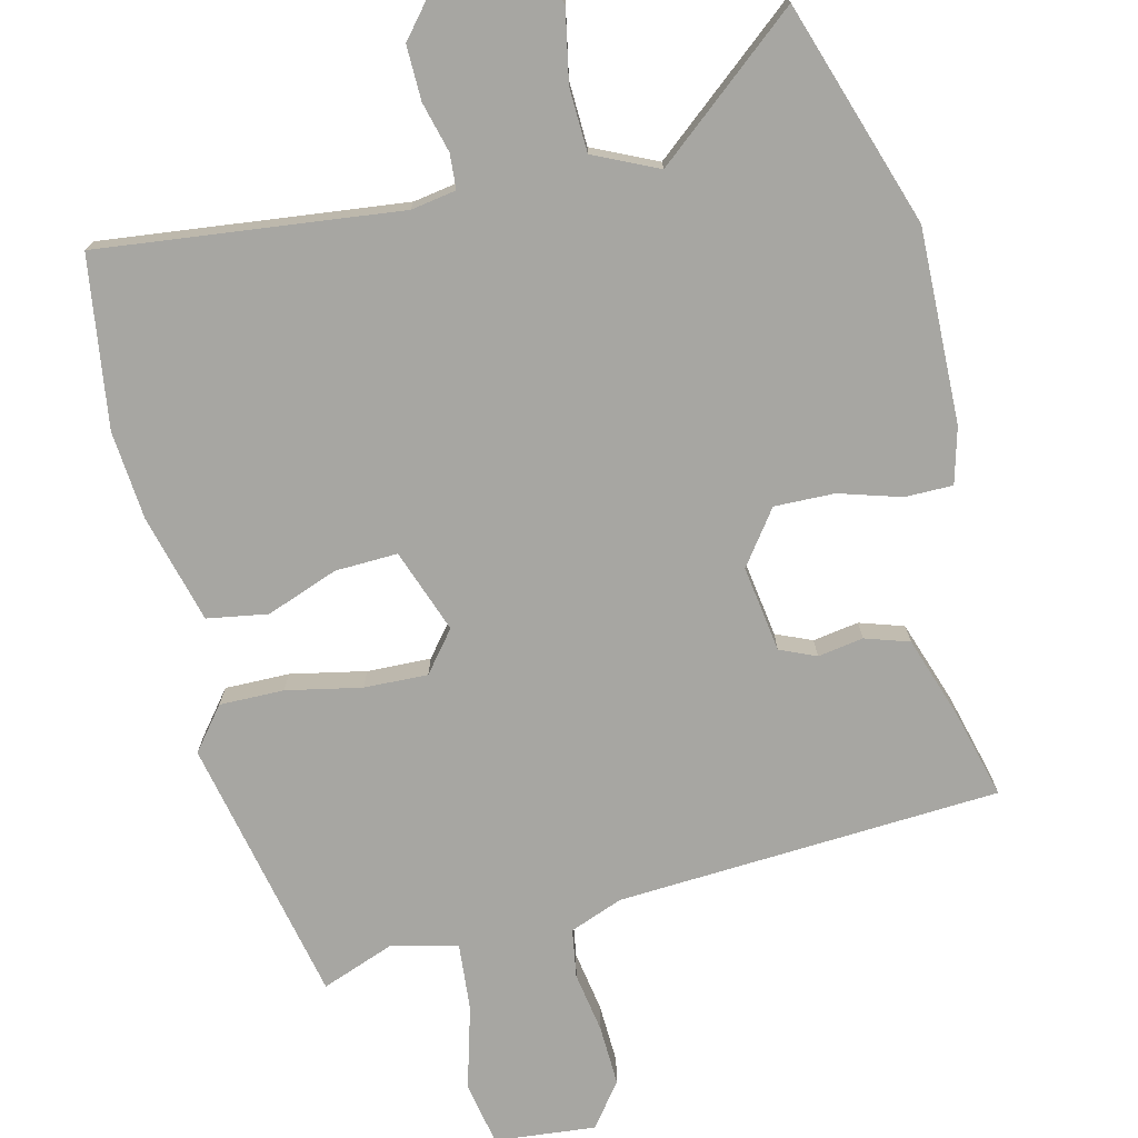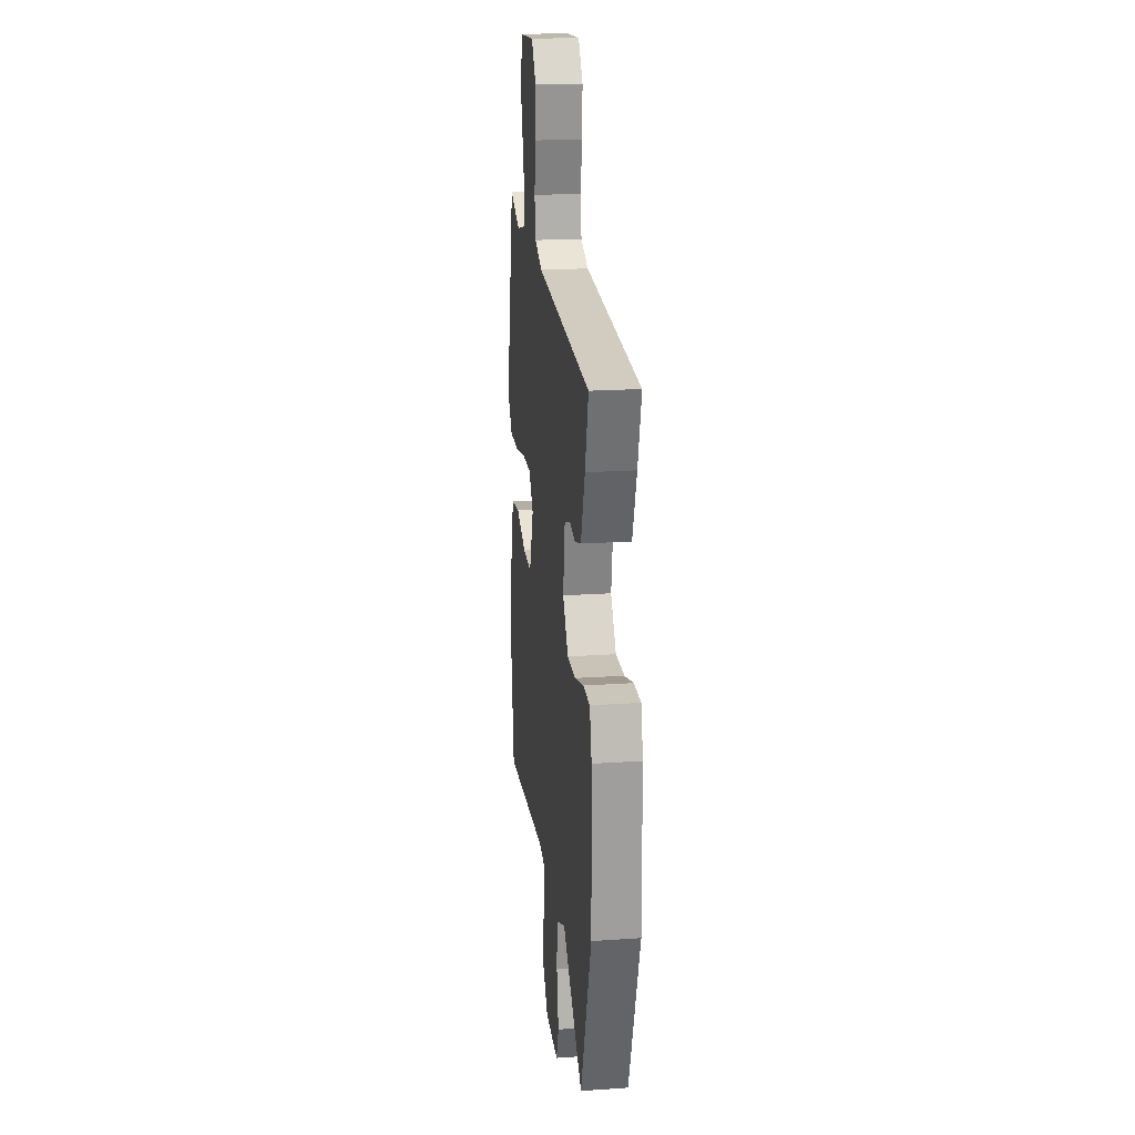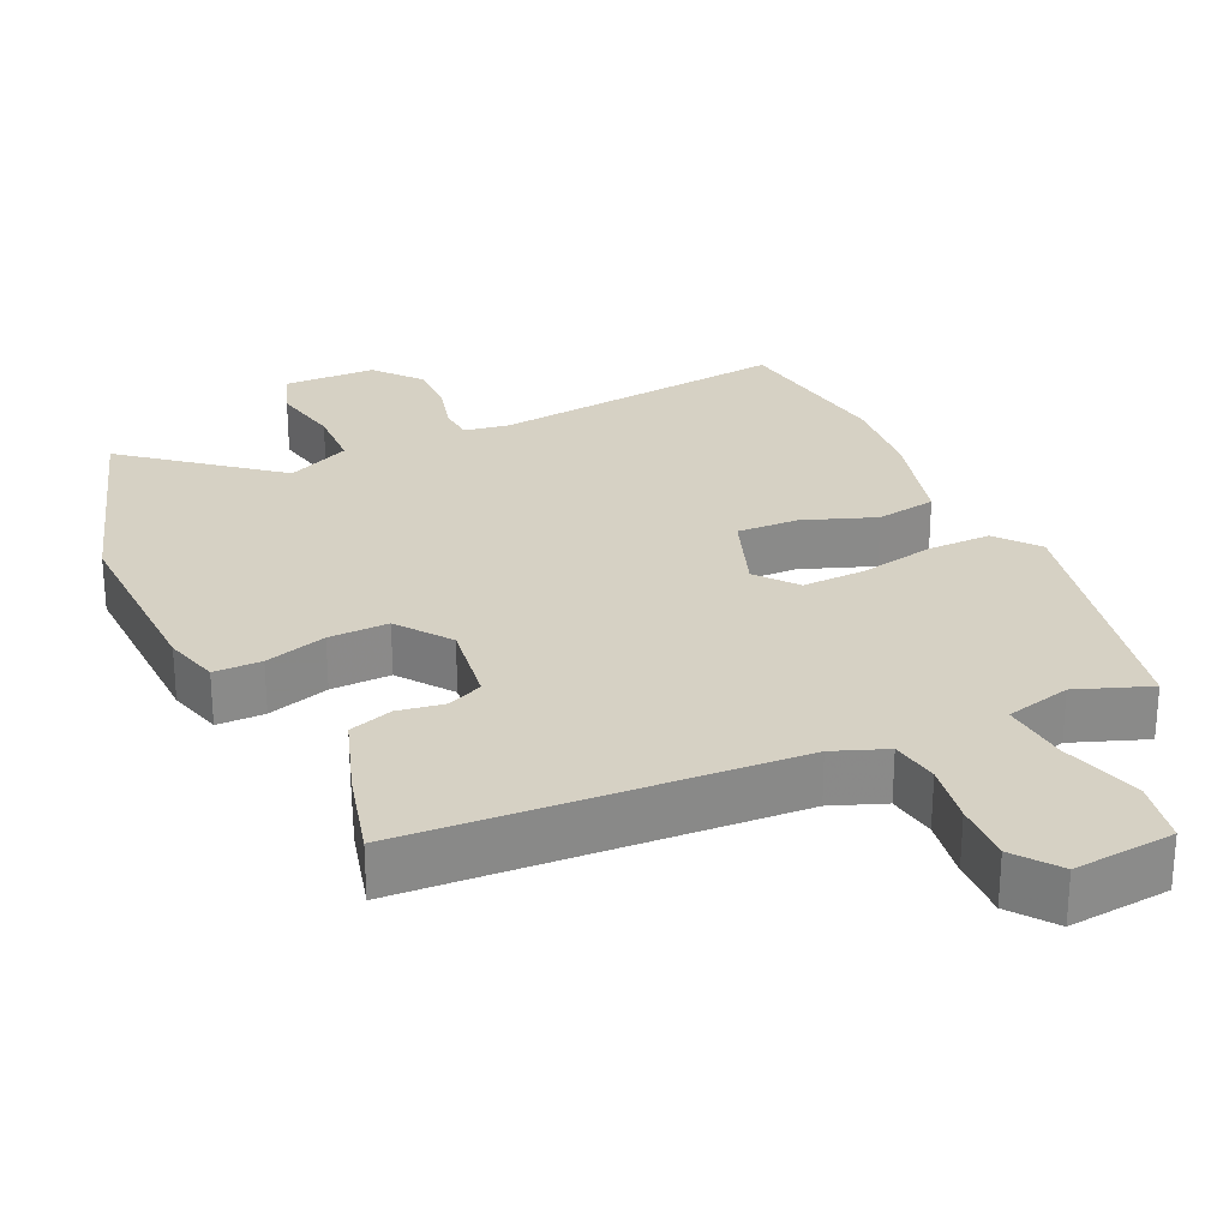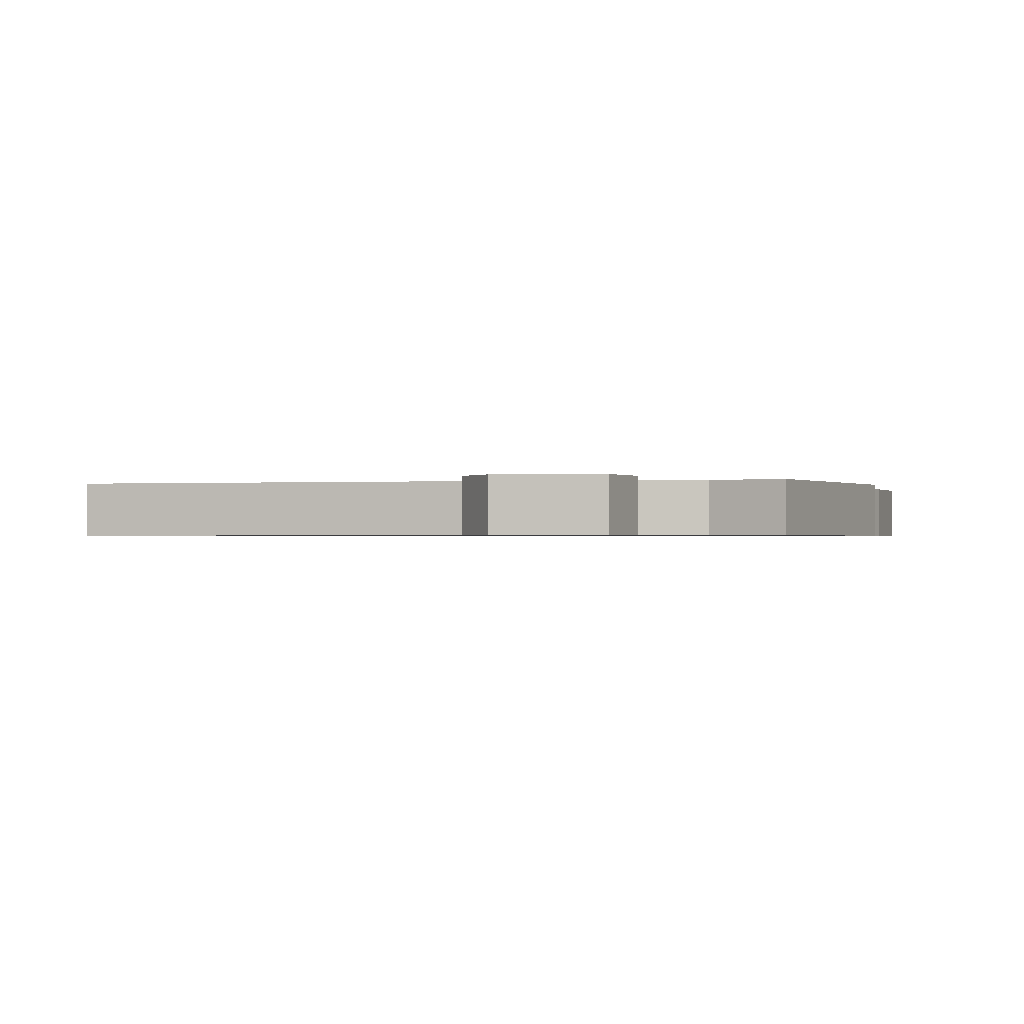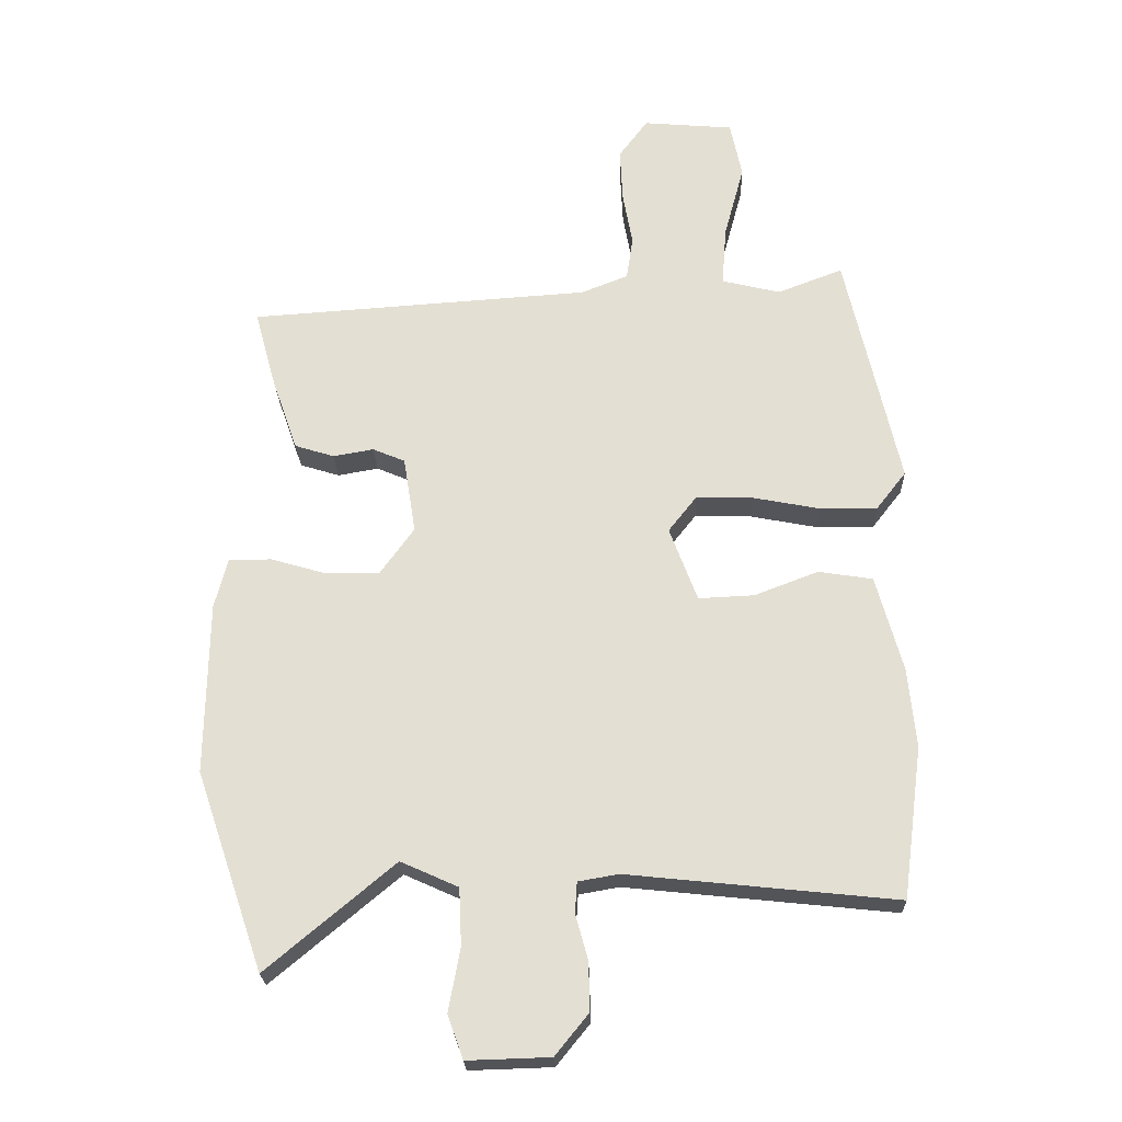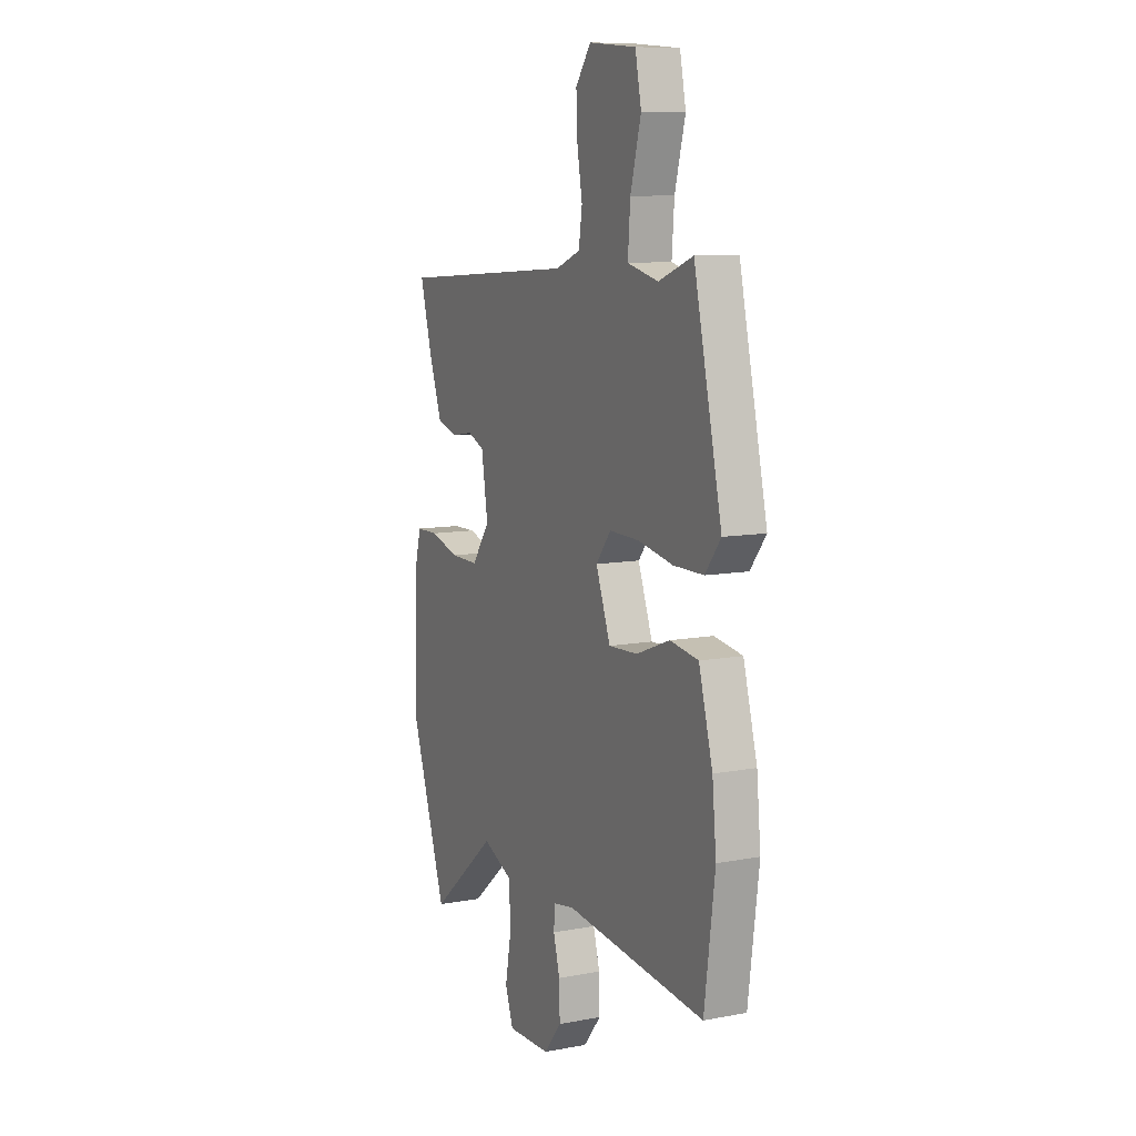
<metadata>
{"format":"obj","ext":"obj","renderer":"f3d","projection":"perspective","resolution":1024,"background":"white","views":[{"elev":-74.0,"azim":-167.0,"up":"+Y"},{"elev":20.2,"azim":-97.2,"up":"+Z"},{"elev":27.0,"azim":-25.6,"up":"+Y"},{"elev":-0.6,"azim":12.4,"up":"+Y"},{"elev":-23.6,"azim":1.7,"up":"+Z"},{"elev":9.7,"azim":64.1,"up":"+Z"}]}
</metadata>
<code>
v 0.523 0.07 -0.325
v 0.492 0.07 -0.56
v 0.076 0.07 -0.517
v 0.014 0.07 -0.528
v 0.011 0.07 -0.576
v 0.03 0.07 -0.645
v 0.032 0.07 -0.72
v -0.02 0.07 -0.784
v -0.148 0.07 -0.788
v -0.172 0.07 -0.721
v -0.154 0.07 -0.623
v -0.158 0.07 -0.535
v -0.247 0.07 -0.495
v -0.445 0.07 -0.661
v -0.55 0.07 -0.354
v -0.546 0.07 -0.086
v -0.526 0.07 -0.009
v -0.46 0.07 -0.008
v -0.374 0.07 -0.033
v -0.291 0.07 -0.034
v -0.238 0.07 0.04
v -0.257 0.07 0.159
v -0.307 0.07 0.18
v -0.37 0.07 0.169
v -0.431 0.07 0.188
v -0.471 0.07 0.302
v -0.504 0.07 0.423
v 0.025 0.07 0.46
v 0.098 0.07 0.489
v 0.108 0.07 0.556
v 0.093 0.07 0.641
v 0.089 0.07 0.724
v 0.134 0.07 0.785
v 0.274 0.07 0.773
v 0.292 0.07 0.685
v 0.261 0.07 0.57
v 0.254 0.07 0.477
v 0.345 0.07 0.455
v 0.446 0.07 0.494
v 0.529 0.07 0.126
v 0.483 0.07 0.067
v 0.394 0.07 0.067
v 0.29 0.07 0.087
v 0.202 0.07 0.089
v 0.158 0.07 0.033
v 0.201 0.07 -0.082
v 0.287 0.07 -0.078
v 0.386 0.07 -0.04
v 0.47 0.07 -0.053
v 0.511 0.07 -0.202
v 0.523 0 -0.325
v 0.492 0 -0.56
v 0.076 0 -0.517
v 0.014 0 -0.528
v 0.011 0 -0.576
v 0.03 0 -0.645
v 0.032 0 -0.72
v -0.02 0 -0.784
v -0.148 0 -0.788
v -0.172 0 -0.721
v -0.154 0 -0.623
v -0.158 0 -0.535
v -0.247 0 -0.495
v -0.445 0 -0.661
v -0.55 0 -0.354
v -0.546 0 -0.086
v -0.526 0 -0.009
v -0.46 0 -0.008
v -0.374 0 -0.033
v -0.291 0 -0.034
v -0.238 0 0.04
v -0.257 0 0.159
v -0.307 0 0.18
v -0.37 0 0.169
v -0.431 0 0.188
v -0.471 0 0.302
v -0.504 0 0.423
v 0.025 0 0.46
v 0.098 0 0.489
v 0.108 0 0.556
v 0.093 0 0.641
v 0.089 0 0.724
v 0.134 0 0.785
v 0.274 0 0.773
v 0.292 0 0.685
v 0.261 0 0.57
v 0.254 0 0.477
v 0.345 0 0.455
v 0.446 0 0.494
v 0.529 0 0.126
v 0.483 0 0.067
v 0.394 0 0.067
v 0.29 0 0.087
v 0.202 0 0.089
v 0.158 0 0.033
v 0.201 0 -0.082
v 0.287 0 -0.078
v 0.386 0 -0.04
v 0.47 0 -0.053
v 0.511 0 -0.202
f 47 48 49 50
f 46 47 50 1
f 40 41 42 43
f 38 39 40 43
f 37 38 43 44
f 36 37 44 45
f 34 35 36
f 33 34 36 45
f 30 31 32 33
f 25 26 27 28
f 23 24 25 28
f 22 23 28 29
f 21 22 29
f 20 21 29
f 16 17 18 19
f 16 19 20
f 13 14 15 16
f 12 13 16 20
f 8 9 10 11
f 8 11 12
f 5 6 7 8
f 4 5 8 12
f 3 4 12 20
f 46 1 2 3
f 45 46 3 20
f 30 33 45
f 29 30 45
f 20 29 45
f 100 99 98 97
f 51 100 97 96
f 93 92 91 90
f 93 90 89 88
f 94 93 88 87
f 95 94 87 86
f 86 85 84
f 95 86 84 83
f 83 82 81 80
f 78 77 76 75
f 78 75 74 73
f 79 78 73 72
f 79 72 71
f 79 71 70
f 69 68 67 66
f 70 69 66
f 66 65 64 63
f 70 66 63 62
f 61 60 59 58
f 62 61 58
f 58 57 56 55
f 62 58 55 54
f 70 62 54 53
f 53 52 51 96
f 70 53 96 95
f 95 83 80
f 95 80 79
f 95 79 70
f 1 51 52 2
f 2 52 53 3
f 3 53 54 4
f 4 54 55 5
f 5 55 56 6
f 6 56 57 7
f 7 57 58 8
f 8 58 59 9
f 9 59 60 10
f 10 60 61 11
f 11 61 62 12
f 12 62 63 13
f 13 63 64 14
f 14 64 65 15
f 15 65 66 16
f 16 66 67 17
f 17 67 68 18
f 18 68 69 19
f 19 69 70 20
f 20 70 71 21
f 21 71 72 22
f 22 72 73 23
f 23 73 74 24
f 24 74 75 25
f 25 75 76 26
f 26 76 77 27
f 27 77 78 28
f 28 78 79 29
f 29 79 80 30
f 30 80 81 31
f 31 81 82 32
f 32 82 83 33
f 33 83 84 34
f 34 84 85 35
f 35 85 86 36
f 36 86 87 37
f 37 87 88 38
f 38 88 89 39
f 39 89 90 40
f 40 90 91 41
f 41 91 92 42
f 42 92 93 43
f 43 93 94 44
f 44 94 95 45
f 45 95 96 46
f 46 96 97 47
f 47 97 98 48
f 48 98 99 49
f 49 99 100 50
f 50 100 51 1

</code>
